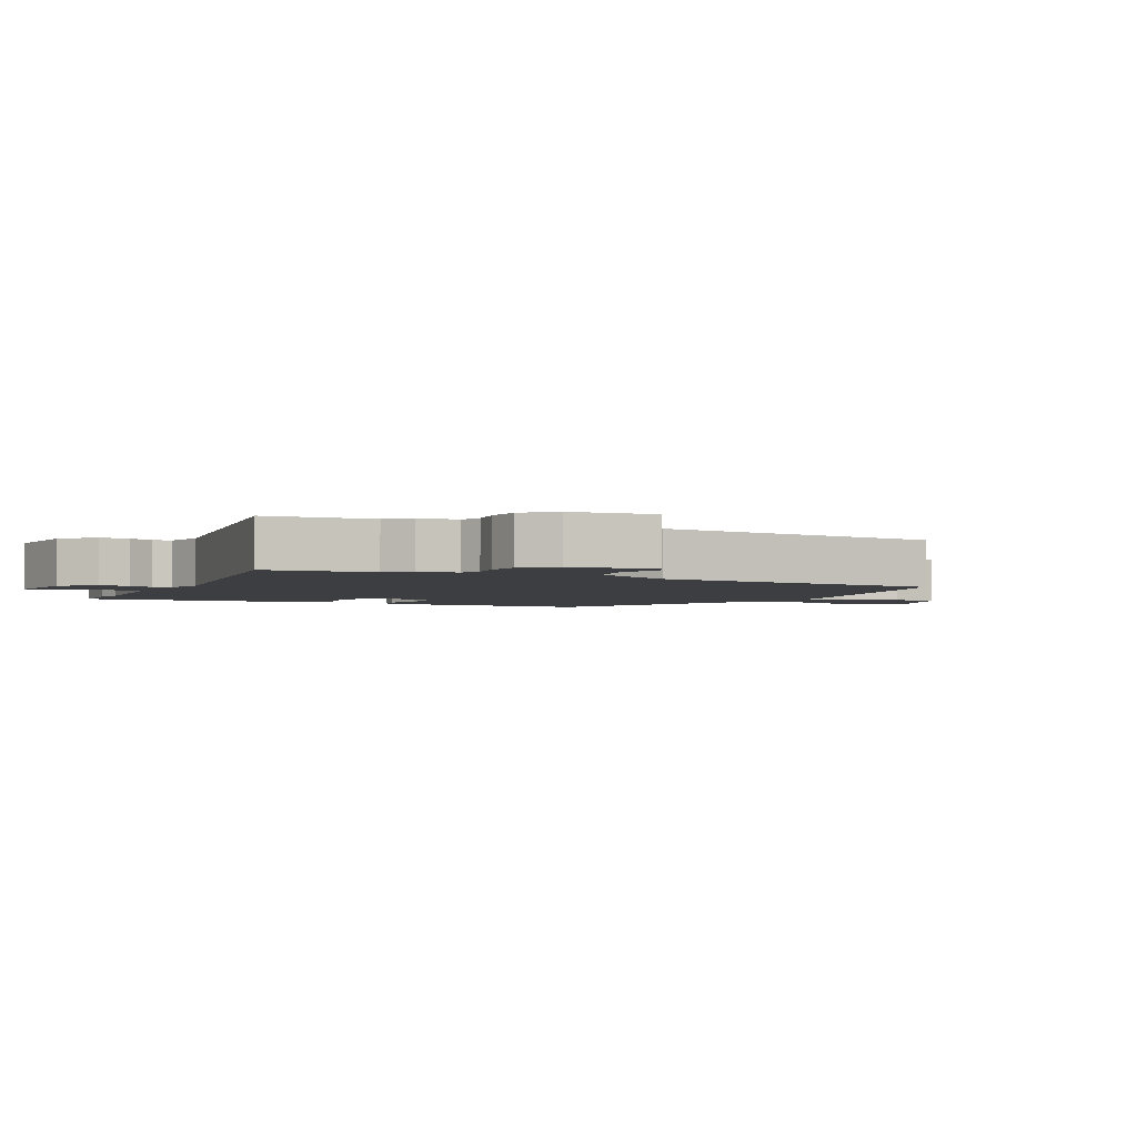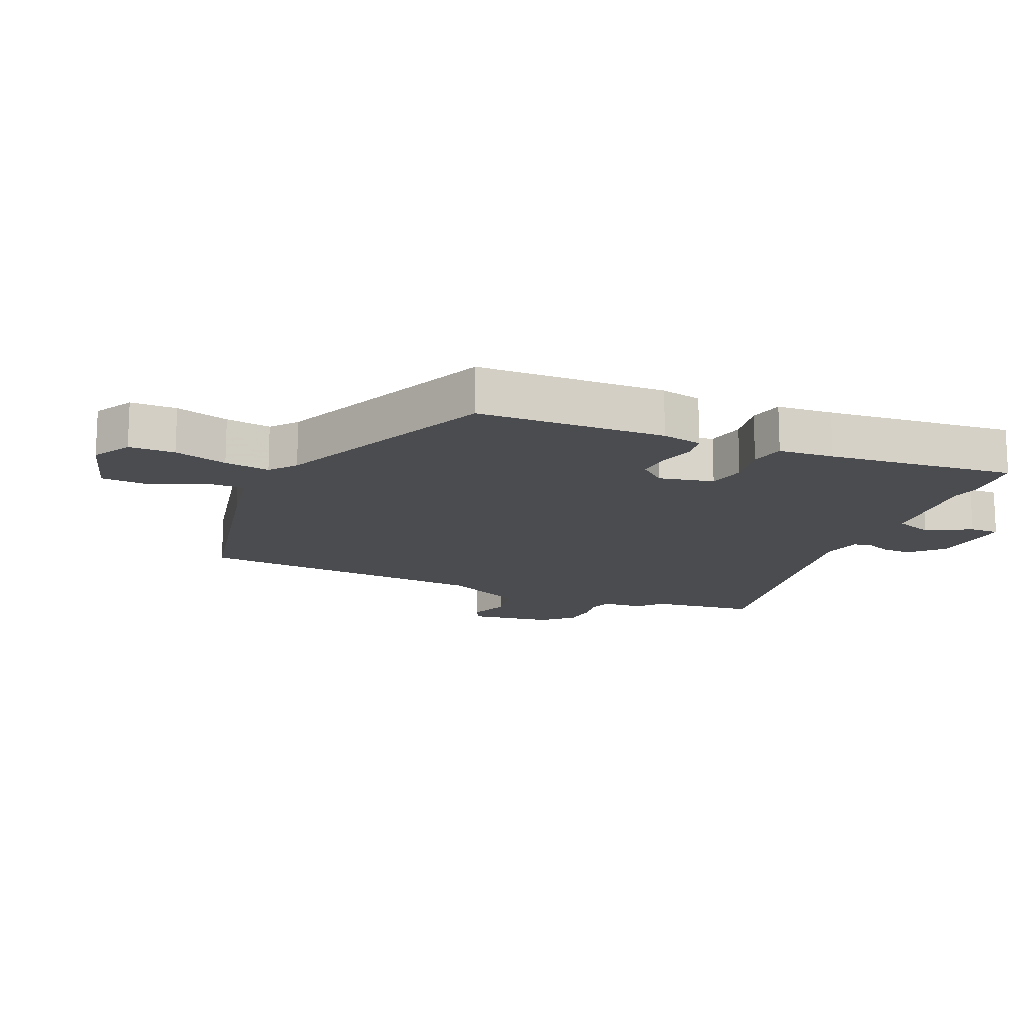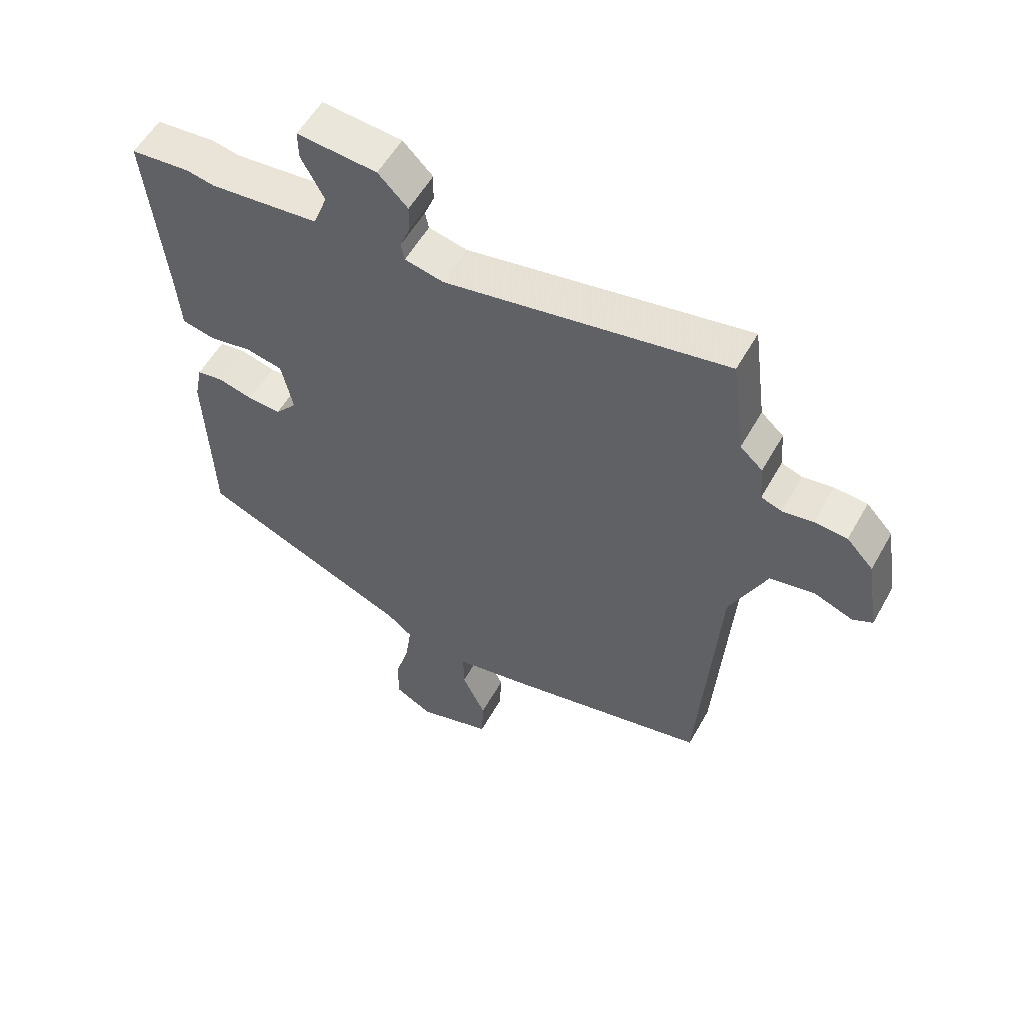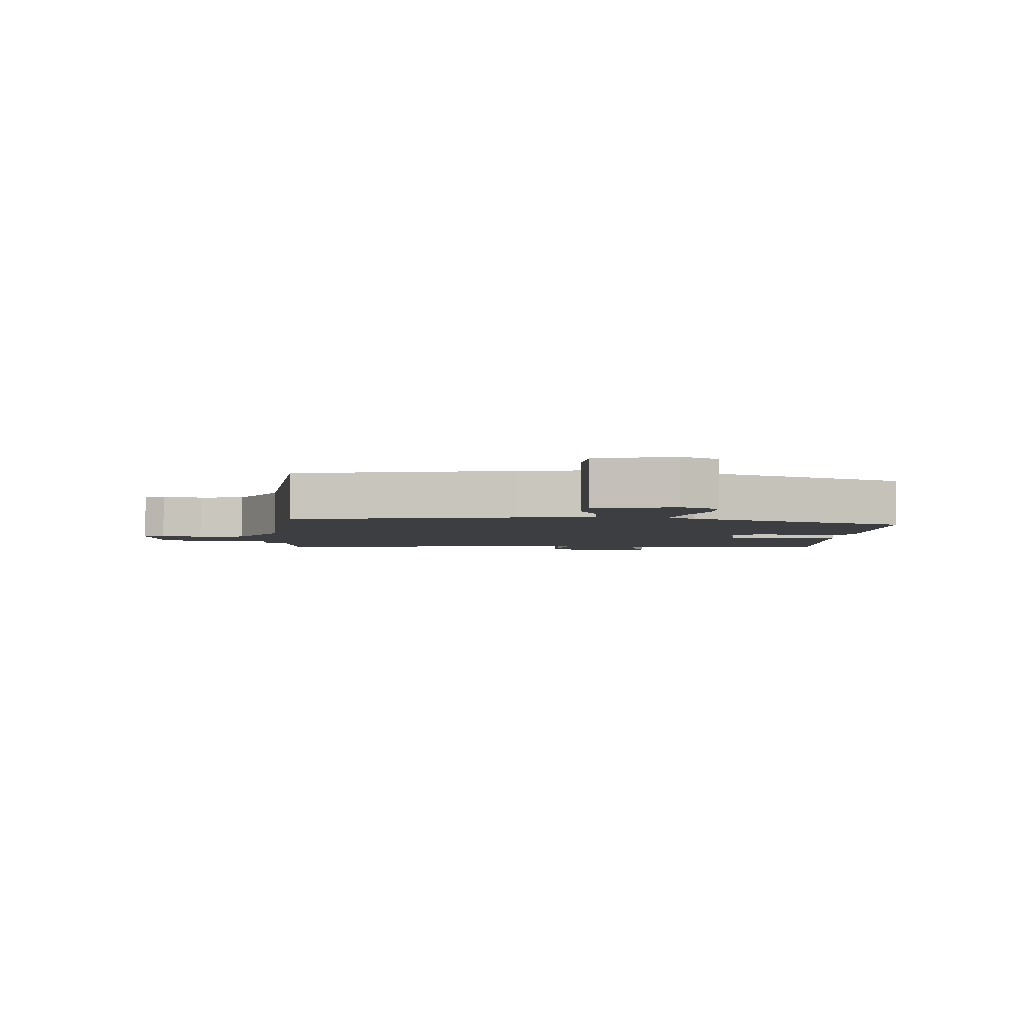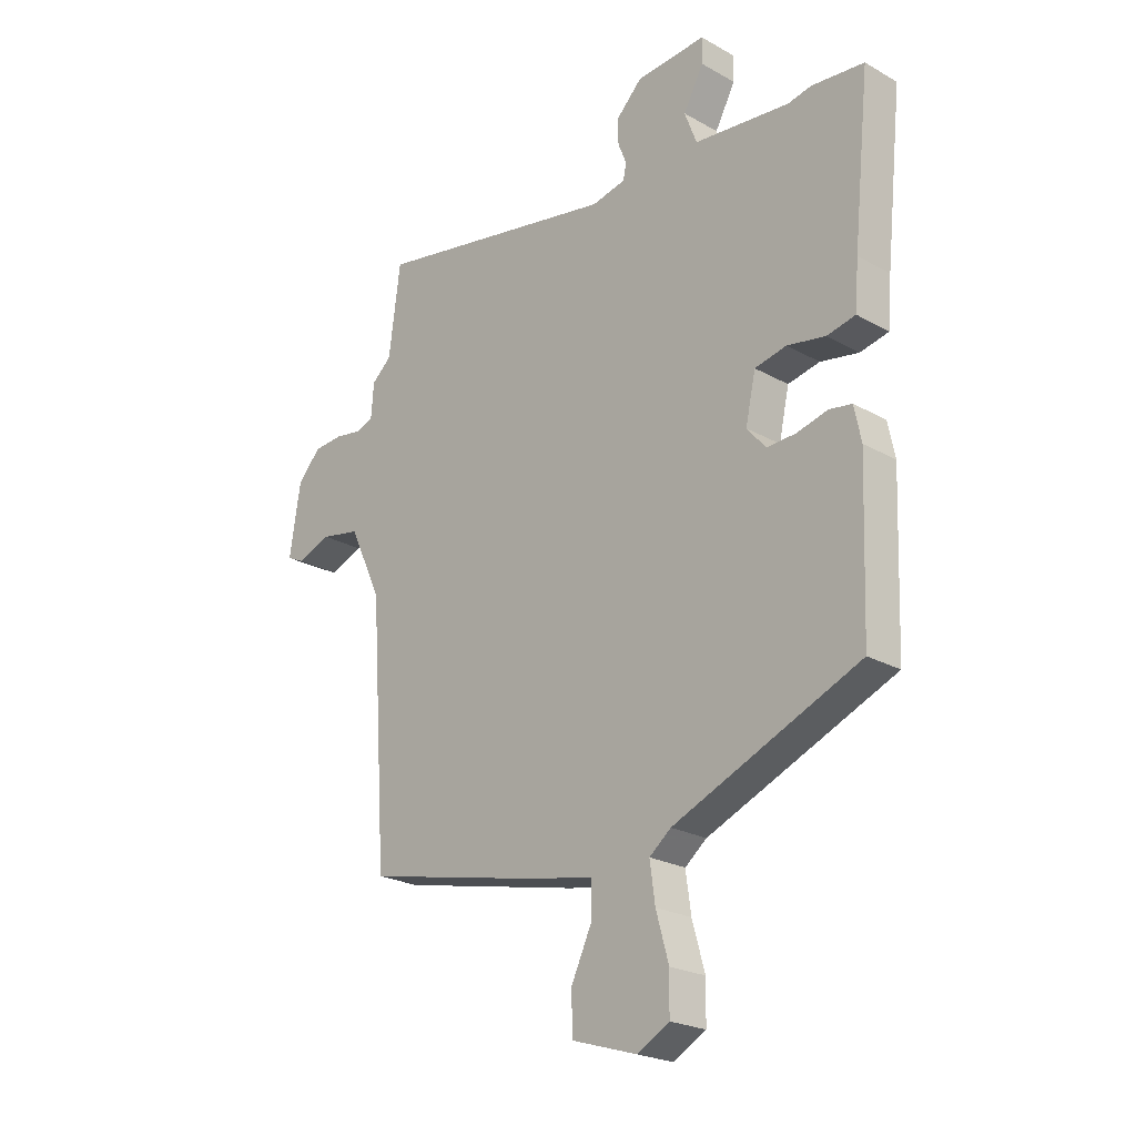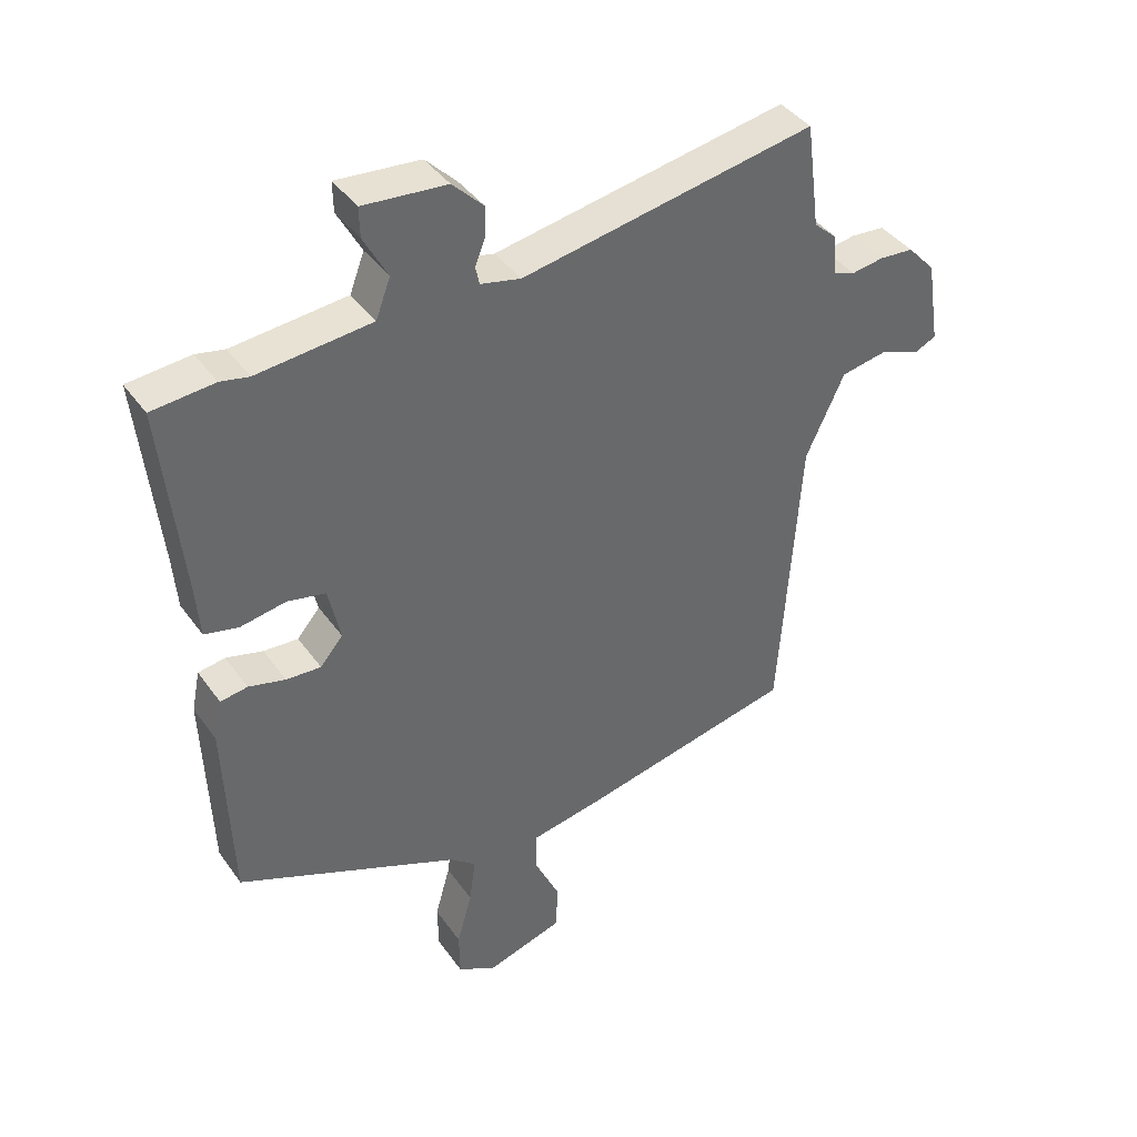
<metadata>
{"format":"obj","ext":"obj","renderer":"f3d","projection":"perspective","resolution":1024,"background":"white","views":[{"elev":-3.0,"azim":62.0,"up":"+Y"},{"elev":-15.2,"azim":-113.5,"up":"+Y"},{"elev":55.7,"azim":29.0,"up":"+Z"},{"elev":-3.2,"azim":175.1,"up":"+Y"},{"elev":-23.0,"azim":-133.8,"up":"+Z"},{"elev":40.3,"azim":-32.0,"up":"+Z"}]}
</metadata>
<code>
v -0.52 0.07 0.498
v -0.421 0.07 0.507
v -0.376 0.07 0.498
v -0.195 0.07 0.516
v -0.172 0.07 0.577
v -0.21 0.07 0.647
v -0.211 0.07 0.694
v -0.079 0.07 0.683
v -0.03 0.07 0.634
v -0.031 0.07 0.587
v -0.047 0.07 0.547
v -0.041 0.07 0.518
v 0.023 0.07 0.504
v 0.488 0.07 0.589
v 0.51 0.07 0.422
v 0.547 0.07 0.389
v 0.552 0.07 0.325
v 0.586 0.07 0.313
v 0.637 0.07 0.321
v 0.691 0.07 0.317
v 0.735 0.07 0.27
v 0.756 0.07 0.137
v 0.723 0.07 0.121
v 0.659 0.07 0.145
v 0.585 0.07 0.131
v 0.524 0.07 0.001
v 0.492 0.07 -0.47
v 0.151 0.07 -0.545
v 0.035 0.07 -0.567
v 0.036 0.07 -0.632
v 0.075 0.07 -0.715
v 0.072 0.07 -0.789
v -0.05 0.07 -0.827
v -0.111 0.07 -0.793
v -0.112 0.07 -0.72
v -0.088 0.07 -0.635
v -0.078 0.07 -0.563
v -0.119 0.07 -0.53
v -0.471 0.07 -0.38
v -0.482 0.07 -0.082
v -0.469 0.07 -0.018
v -0.426 0.07 -0.011
v -0.368 0.07 -0.026
v -0.313 0.07 -0.029
v -0.277 0.07 0.013
v -0.296 0.07 0.1
v -0.356 0.07 0.113
v -0.428 0.07 0.1
v -0.482 0.07 0.112
v -0.489 0.07 0.2
v -0.52 0 0.498
v -0.421 0 0.507
v -0.376 0 0.498
v -0.195 0 0.516
v -0.172 0 0.577
v -0.21 0 0.647
v -0.211 0 0.694
v -0.079 0 0.683
v -0.03 0 0.634
v -0.031 0 0.587
v -0.047 0 0.547
v -0.041 0 0.518
v 0.023 0 0.504
v 0.488 0 0.589
v 0.51 0 0.422
v 0.547 0 0.389
v 0.552 0 0.325
v 0.586 0 0.313
v 0.637 0 0.321
v 0.691 0 0.317
v 0.735 0 0.27
v 0.756 0 0.137
v 0.723 0 0.121
v 0.659 0 0.145
v 0.585 0 0.131
v 0.524 0 0.001
v 0.492 0 -0.47
v 0.151 0 -0.545
v 0.035 0 -0.567
v 0.036 0 -0.632
v 0.075 0 -0.715
v 0.072 0 -0.789
v -0.05 0 -0.827
v -0.111 0 -0.793
v -0.112 0 -0.72
v -0.088 0 -0.635
v -0.078 0 -0.563
v -0.119 0 -0.53
v -0.471 0 -0.38
v -0.482 0 -0.082
v -0.469 0 -0.018
v -0.426 0 -0.011
v -0.368 0 -0.026
v -0.313 0 -0.029
v -0.277 0 0.013
v -0.296 0 0.1
v -0.356 0 0.113
v -0.428 0 0.1
v -0.482 0 0.112
v -0.489 0 0.2
f 47 48 49 50
f 46 47 50 1
f 40 41 42 43
f 38 39 40 43
f 37 38 43 44
f 33 34 35 36
f 33 36 37
f 30 31 32 33
f 29 30 33 37
f 26 27 28 29
f 25 26 29 37
f 21 22 23 24
f 21 24 25
f 18 19 20 21
f 18 21 25
f 17 18 25 37
f 15 16 17 37
f 13 14 15 37
f 8 9 10 11
f 8 11 12
f 5 6 7 8
f 4 5 8 12
f 3 4 12 13
f 46 1 2 3
f 45 46 3 13
f 37 44 45
f 13 37 45
f 100 99 98 97
f 51 100 97 96
f 93 92 91 90
f 93 90 89 88
f 94 93 88 87
f 86 85 84 83
f 87 86 83
f 83 82 81 80
f 87 83 80 79
f 79 78 77 76
f 87 79 76 75
f 74 73 72 71
f 75 74 71
f 71 70 69 68
f 75 71 68
f 87 75 68 67
f 87 67 66 65
f 87 65 64 63
f 61 60 59 58
f 62 61 58
f 58 57 56 55
f 62 58 55 54
f 63 62 54 53
f 53 52 51 96
f 63 53 96 95
f 95 94 87
f 95 87 63
f 1 51 52 2
f 2 52 53 3
f 3 53 54 4
f 4 54 55 5
f 5 55 56 6
f 6 56 57 7
f 7 57 58 8
f 8 58 59 9
f 9 59 60 10
f 10 60 61 11
f 11 61 62 12
f 12 62 63 13
f 13 63 64 14
f 14 64 65 15
f 15 65 66 16
f 16 66 67 17
f 17 67 68 18
f 18 68 69 19
f 19 69 70 20
f 20 70 71 21
f 21 71 72 22
f 22 72 73 23
f 23 73 74 24
f 24 74 75 25
f 25 75 76 26
f 26 76 77 27
f 27 77 78 28
f 28 78 79 29
f 29 79 80 30
f 30 80 81 31
f 31 81 82 32
f 32 82 83 33
f 33 83 84 34
f 34 84 85 35
f 35 85 86 36
f 36 86 87 37
f 37 87 88 38
f 38 88 89 39
f 39 89 90 40
f 40 90 91 41
f 41 91 92 42
f 42 92 93 43
f 43 93 94 44
f 44 94 95 45
f 45 95 96 46
f 46 96 97 47
f 47 97 98 48
f 48 98 99 49
f 49 99 100 50
f 50 100 51 1

</code>
